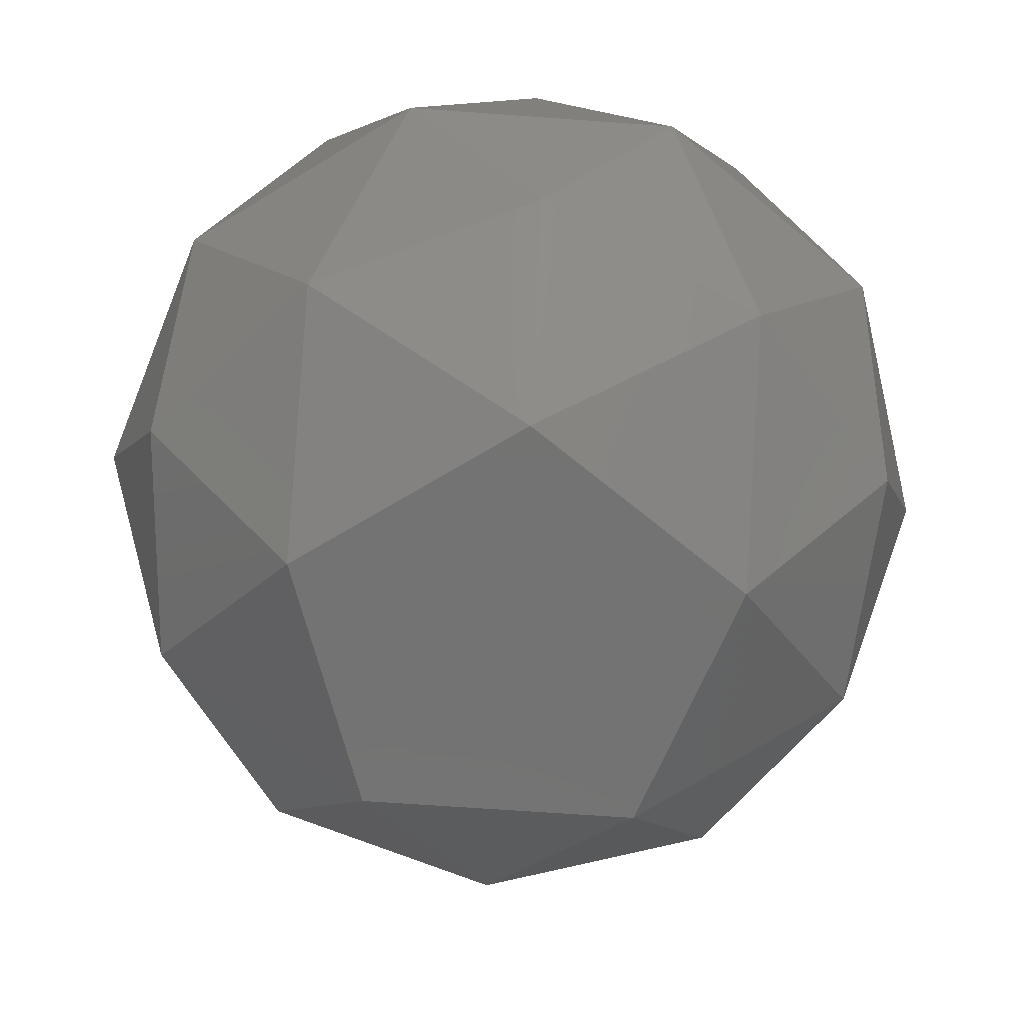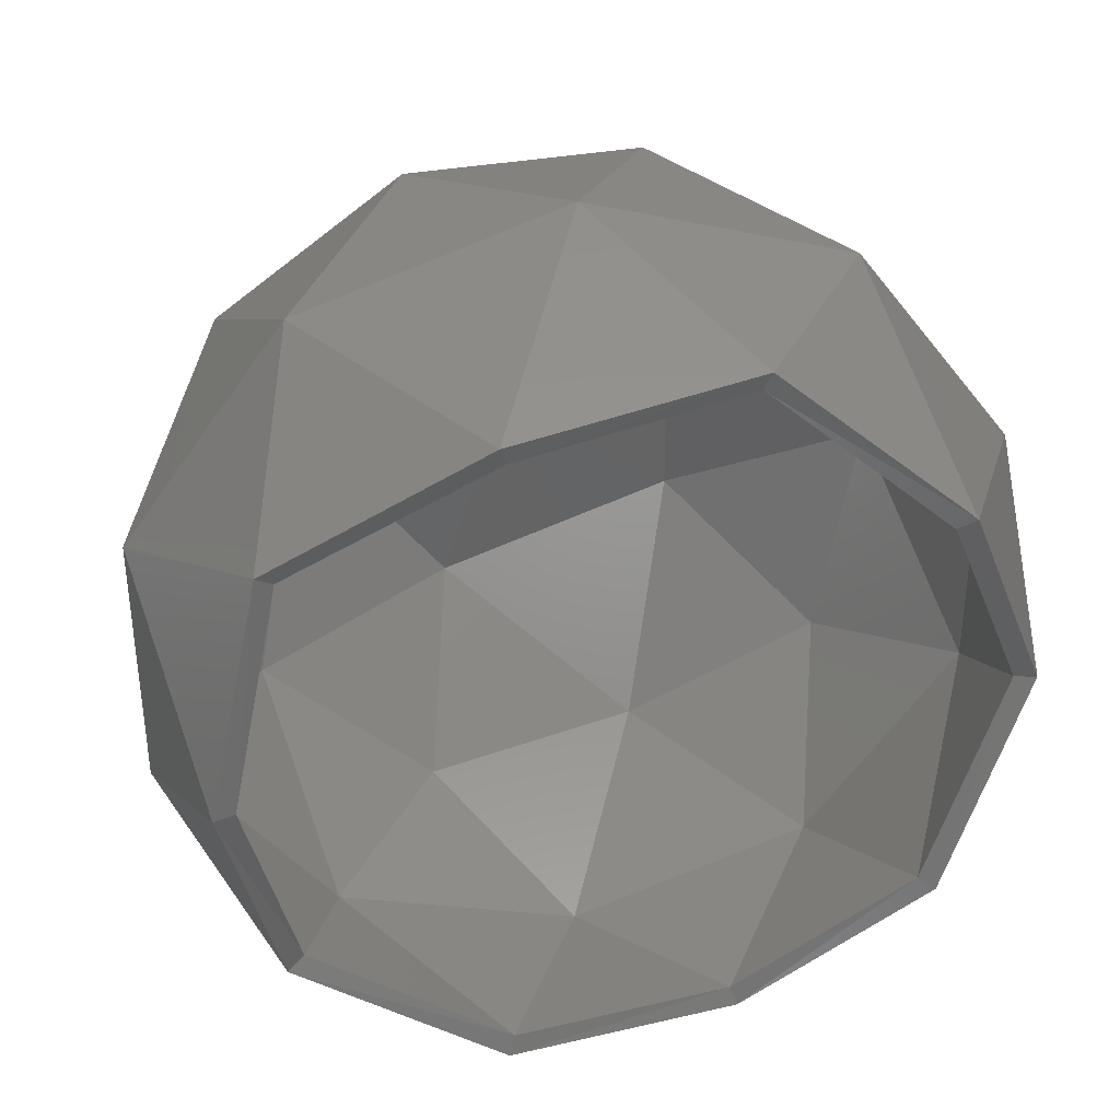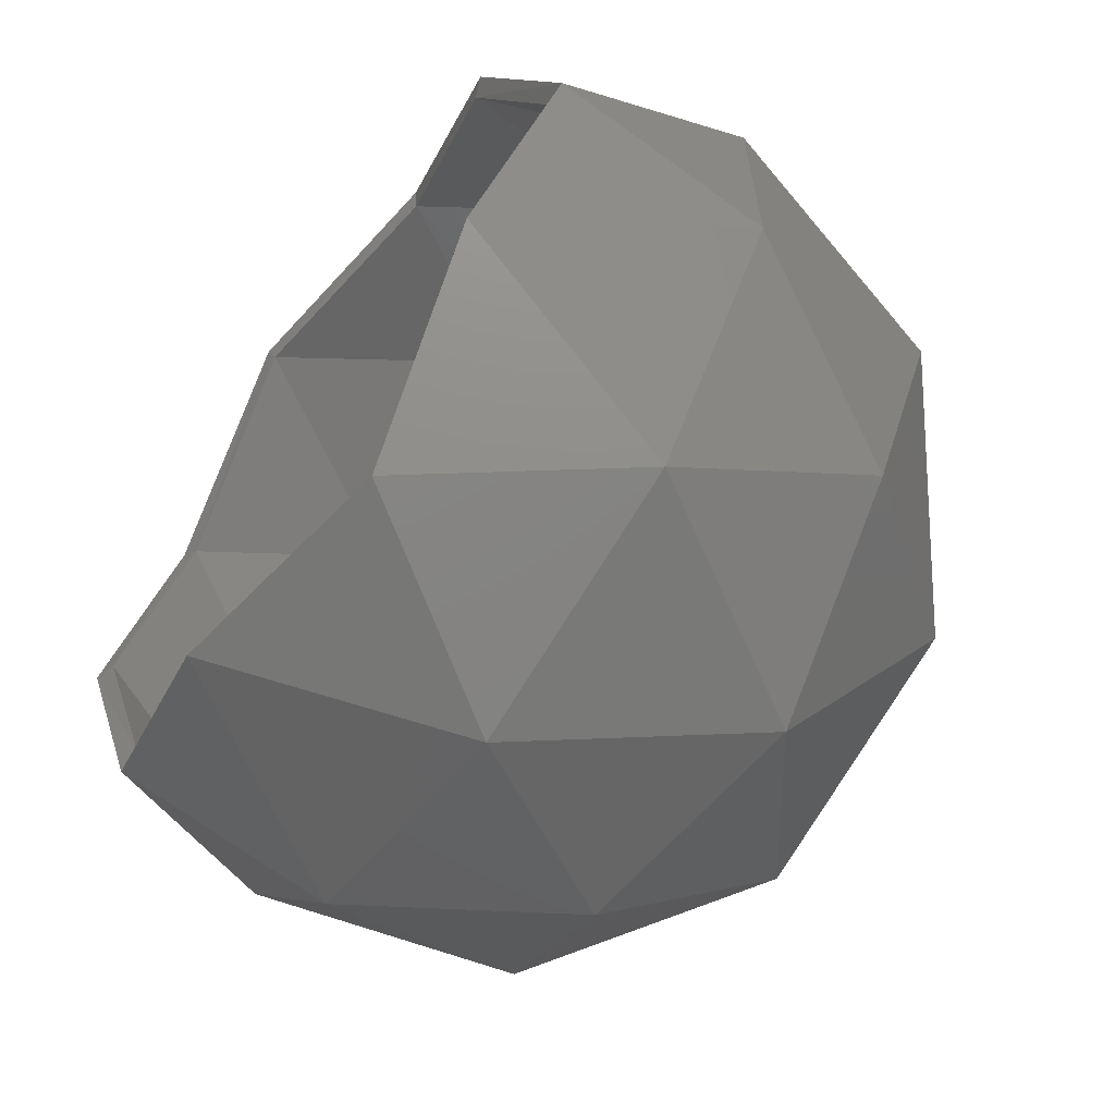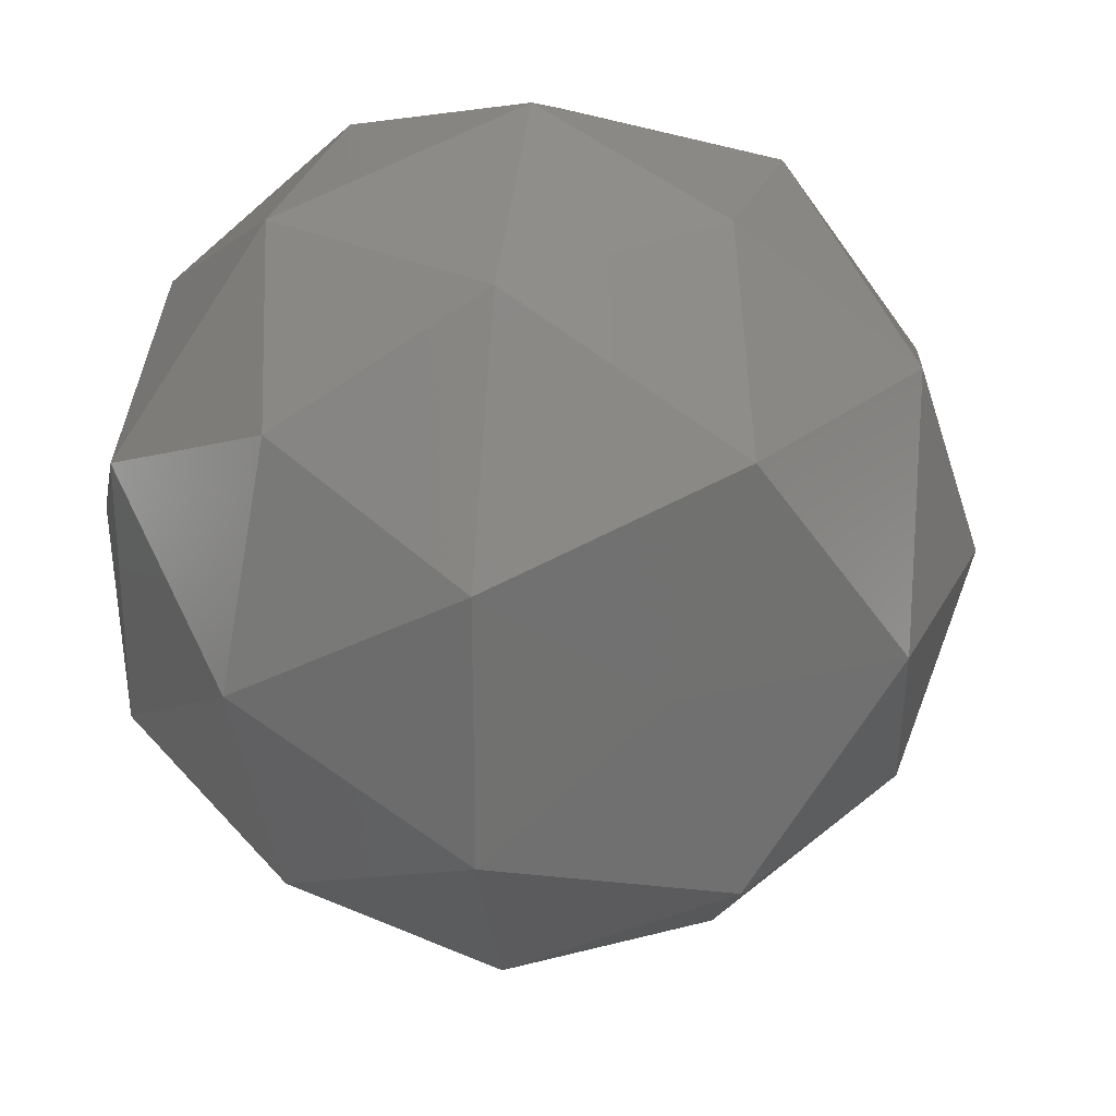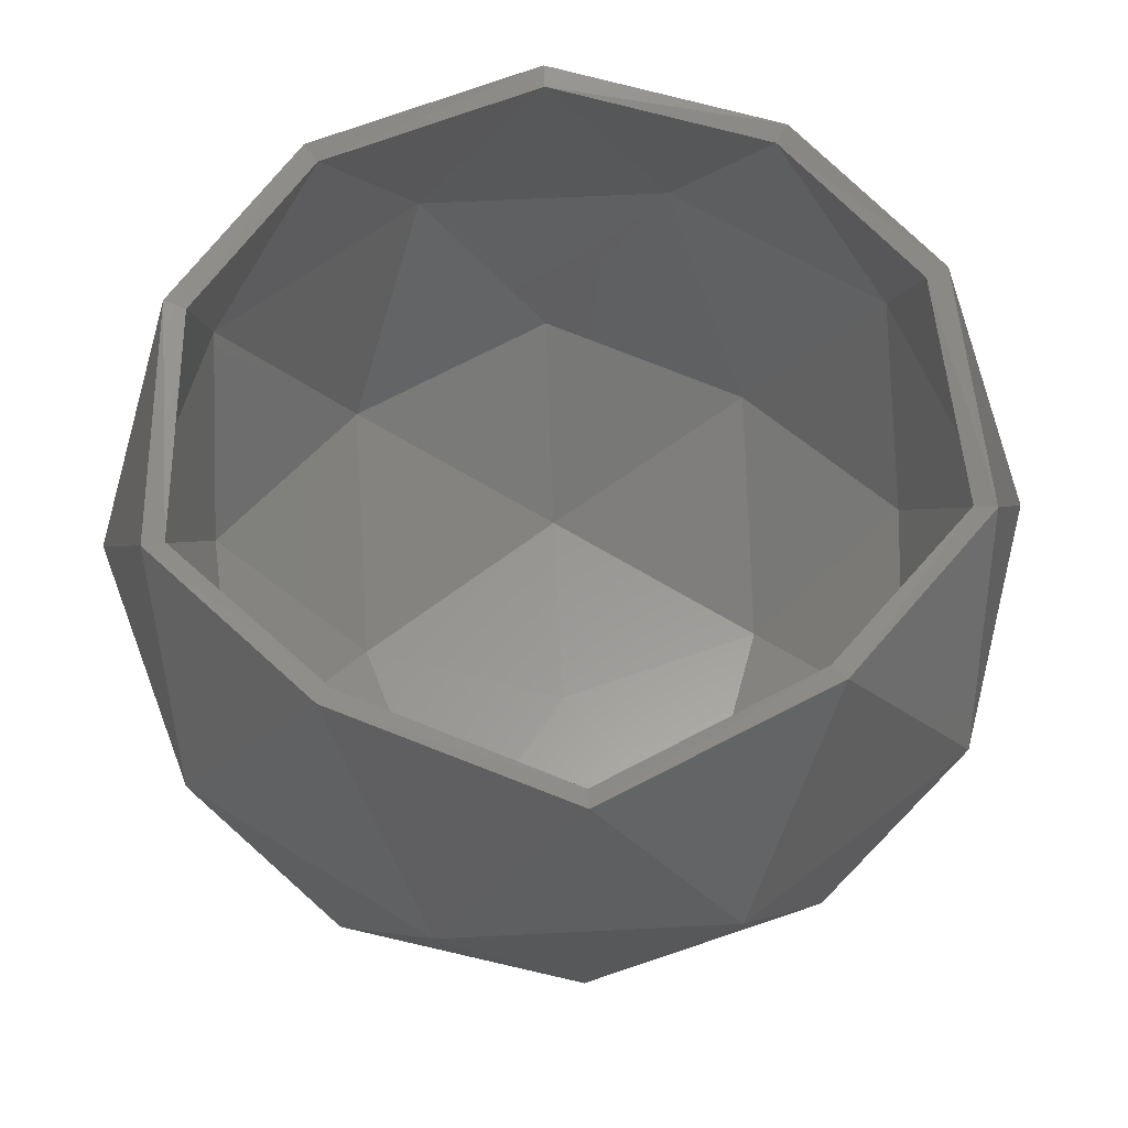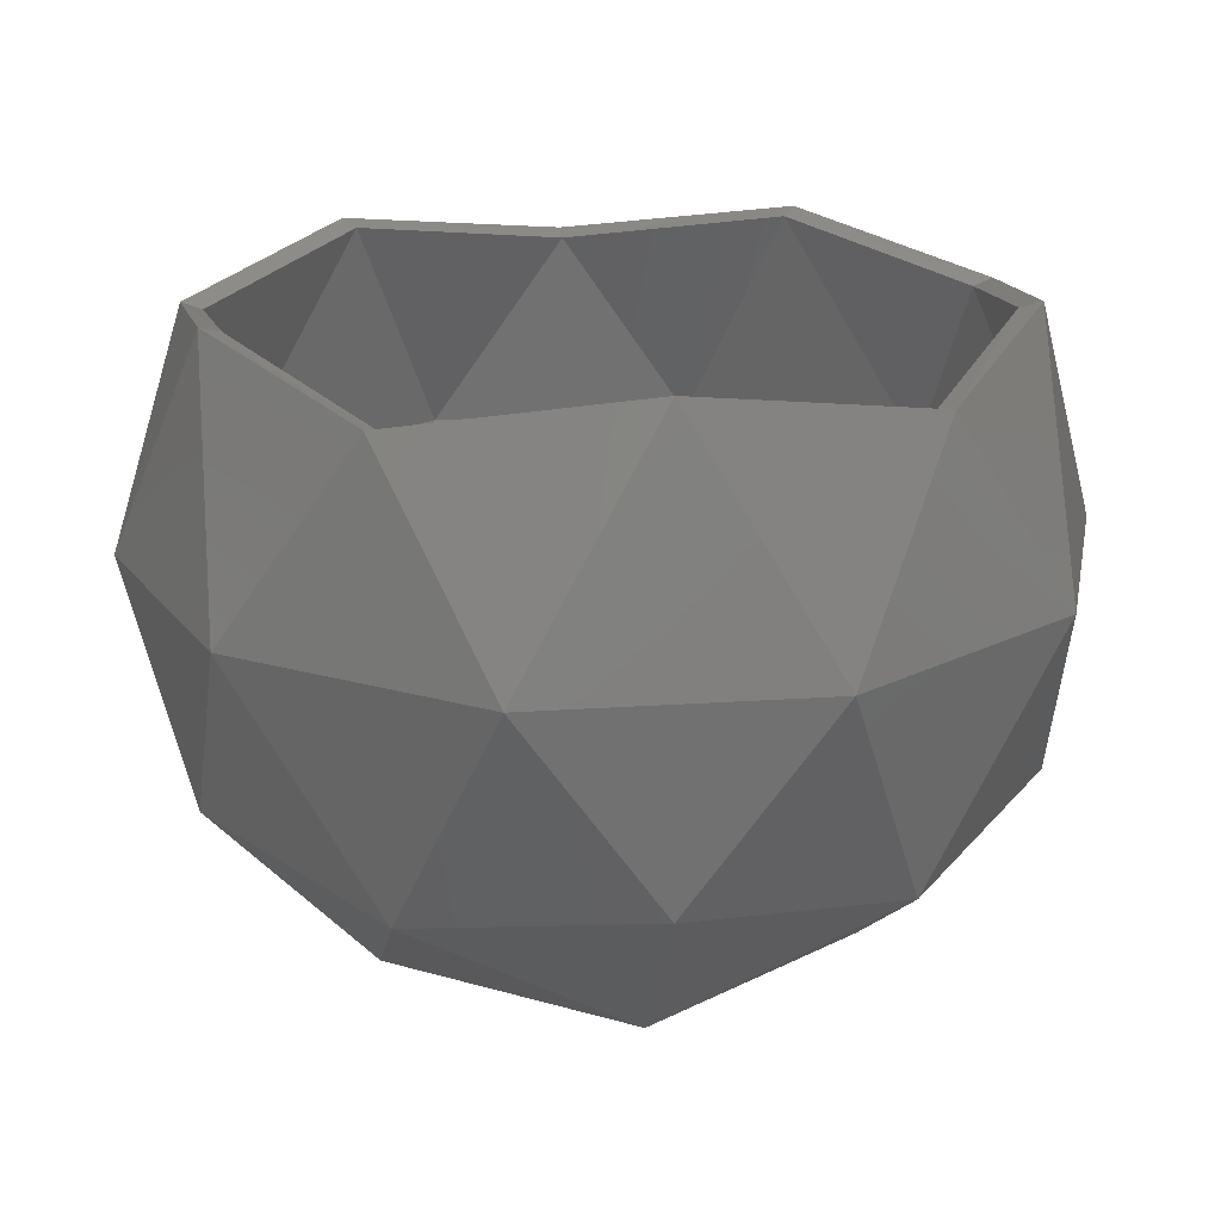
<metadata>
{"format":"stl","ext":"stl","renderer":"f3d","projection":"perspective","resolution":1024,"background":"white","views":[{"elev":-64.8,"azim":49.8,"up":"+Z"},{"elev":37.3,"azim":-12.3,"up":"+Y"},{"elev":-64.4,"azim":55.2,"up":"+Y"},{"elev":26.4,"azim":160.1,"up":"+Y"},{"elev":59.3,"azim":-57.0,"up":"+Z"},{"elev":19.6,"azim":-169.4,"up":"+Z"}]}
</metadata>
<code>
# stl→obj: 72 verts, 140 faces
v 0 0 -0.8524
v 0.4253 -0.309 -0.8507
v -0.1625 -0.5 -0.8507
v 0.7236 -0.5257 -0.4472
v 0.8506 0 -0.5257
v -0.5257 0 -0.8507
v -0.1625 0.5 -0.8507
v 0.4253 0.309 -0.8507
v 0.9511 -0.309 0
v -0.2764 -0.8506 -0.4472
v 0.2629 -0.809 -0.5257
v 0 -1 0
v -0.8944 0 -0.4472
v -0.6882 -0.5 -0.5257
v -0.9511 -0.309 0
v -0.2764 0.8506 -0.4472
v -0.6882 0.5 -0.5257
v -0.5878 0.809 0
v 0.7236 0.5257 -0.4472
v 0.2629 0.809 -0.5257
v 0.5878 0.809 0
v 0.5878 -0.809 0
v -0.5878 -0.809 0
v -0.9511 0.309 0
v 0 1 0
v 0.9511 0.309 0
v 0.8944 0 0.4472
v 0.2764 -0.8506 0.4472
v -0.7236 -0.5257 0.4472
v -0.7236 0.5257 0.4472
v 0.2764 0.8506 0.4472
v 0.6882 -0.5 0.5257
v -0.2629 -0.809 0.5257
v -0.8506 0 0.5257
v -0.2629 0.809 0.5257
v 0.6882 0.5 0.5257
v -0.1555 -0.4786 -0.806
v 0.4071 -0.2958 -0.806
v 0 0 -0.8024
v 0.8081 0 -0.4995
v 0.6874 -0.4994 -0.4249
v -0.5032 0 -0.806
v -0.1555 0.4786 -0.806
v 0.4071 0.2958 -0.806
v 0.9035 -0.2936 0
v 0 -0.95 0
v 0.2497 -0.7686 -0.4995
v -0.2626 -0.8081 -0.4249
v -0.9035 -0.2936 0
v -0.6538 -0.475 -0.4995
v -0.8497 0 -0.4249
v -0.5584 0.7686 0
v -0.6538 0.475 -0.4995
v -0.2626 0.8081 -0.4249
v 0.5584 0.7686 0
v 0.2497 0.7686 -0.4995
v 0.6874 0.4994 -0.4249
v 0.5584 -0.7686 0
v -0.5584 -0.7686 0
v -0.9035 0.2936 0
v 0 0.95 0
v 0.9035 0.2936 0
v 0.8463 0 0.4336
v 0.2615 -0.8049 0.4336
v -0.6847 -0.4975 0.4336
v -0.6847 0.4975 0.4336
v 0.2615 0.8049 0.4336
v 0.6495 -0.4719 0.5113
v -0.2481 -0.7635 0.5113
v -0.8028 0 0.5113
v -0.2481 0.7635 0.5113
v 0.6495 0.4719 0.5113
f 1 2 3
f 4 2 5
f 1 3 6
f 1 6 7
f 1 7 8
f 4 5 9
f 10 11 12
f 13 14 15
f 16 17 18
f 19 20 21
f 4 9 22
f 10 12 23
f 13 15 24
f 16 18 25
f 19 21 26
f 3 11 10
f 3 2 11
f 2 4 11
f 5 8 19
f 5 2 8
f 2 1 8
f 6 14 13
f 6 3 14
f 3 10 14
f 7 17 16
f 7 6 17
f 6 13 17
f 8 20 19
f 8 7 20
f 7 16 20
f 9 26 27
f 9 5 26
f 5 19 26
f 12 22 28
f 12 11 22
f 11 4 22
f 15 23 29
f 15 14 23
f 14 10 23
f 18 24 30
f 18 17 24
f 17 13 24
f 21 25 31
f 21 20 25
f 20 16 25
f 22 32 28
f 22 9 32
f 9 27 32
f 23 33 29
f 23 12 33
f 12 28 33
f 24 34 30
f 24 15 34
f 15 29 34
f 25 35 31
f 25 18 35
f 18 30 35
f 26 36 27
f 26 21 36
f 21 31 36
f 37 38 39
f 40 38 41
f 42 37 39
f 43 42 39
f 44 43 39
f 45 40 41
f 46 47 48
f 49 50 51
f 52 53 54
f 55 56 57
f 58 45 41
f 59 46 48
f 60 49 51
f 61 52 54
f 62 55 57
f 48 47 37
f 47 38 37
f 47 41 38
f 57 44 40
f 44 38 40
f 44 39 38
f 51 50 42
f 50 37 42
f 50 48 37
f 54 53 43
f 53 42 43
f 53 51 42
f 57 56 44
f 56 43 44
f 56 54 43
f 63 62 45
f 62 40 45
f 62 57 40
f 64 58 46
f 58 47 46
f 58 41 47
f 65 59 49
f 59 50 49
f 59 48 50
f 66 60 52
f 60 53 52
f 60 51 53
f 67 61 55
f 61 56 55
f 61 54 56
f 64 68 58
f 68 45 58
f 68 63 45
f 65 69 59
f 69 46 59
f 69 64 46
f 66 70 60
f 70 49 60
f 70 65 49
f 67 71 61
f 71 52 61
f 71 66 52
f 63 72 62
f 72 55 62
f 72 67 55
f 28 32 68
f 68 64 28
f 29 33 69
f 69 65 29
f 30 34 70
f 70 66 30
f 31 35 71
f 71 67 31
f 27 36 72
f 72 63 27
f 32 27 63
f 63 68 32
f 33 28 64
f 64 69 33
f 34 29 65
f 65 70 34
f 35 30 66
f 66 71 35
f 36 31 67
f 67 72 36

</code>
